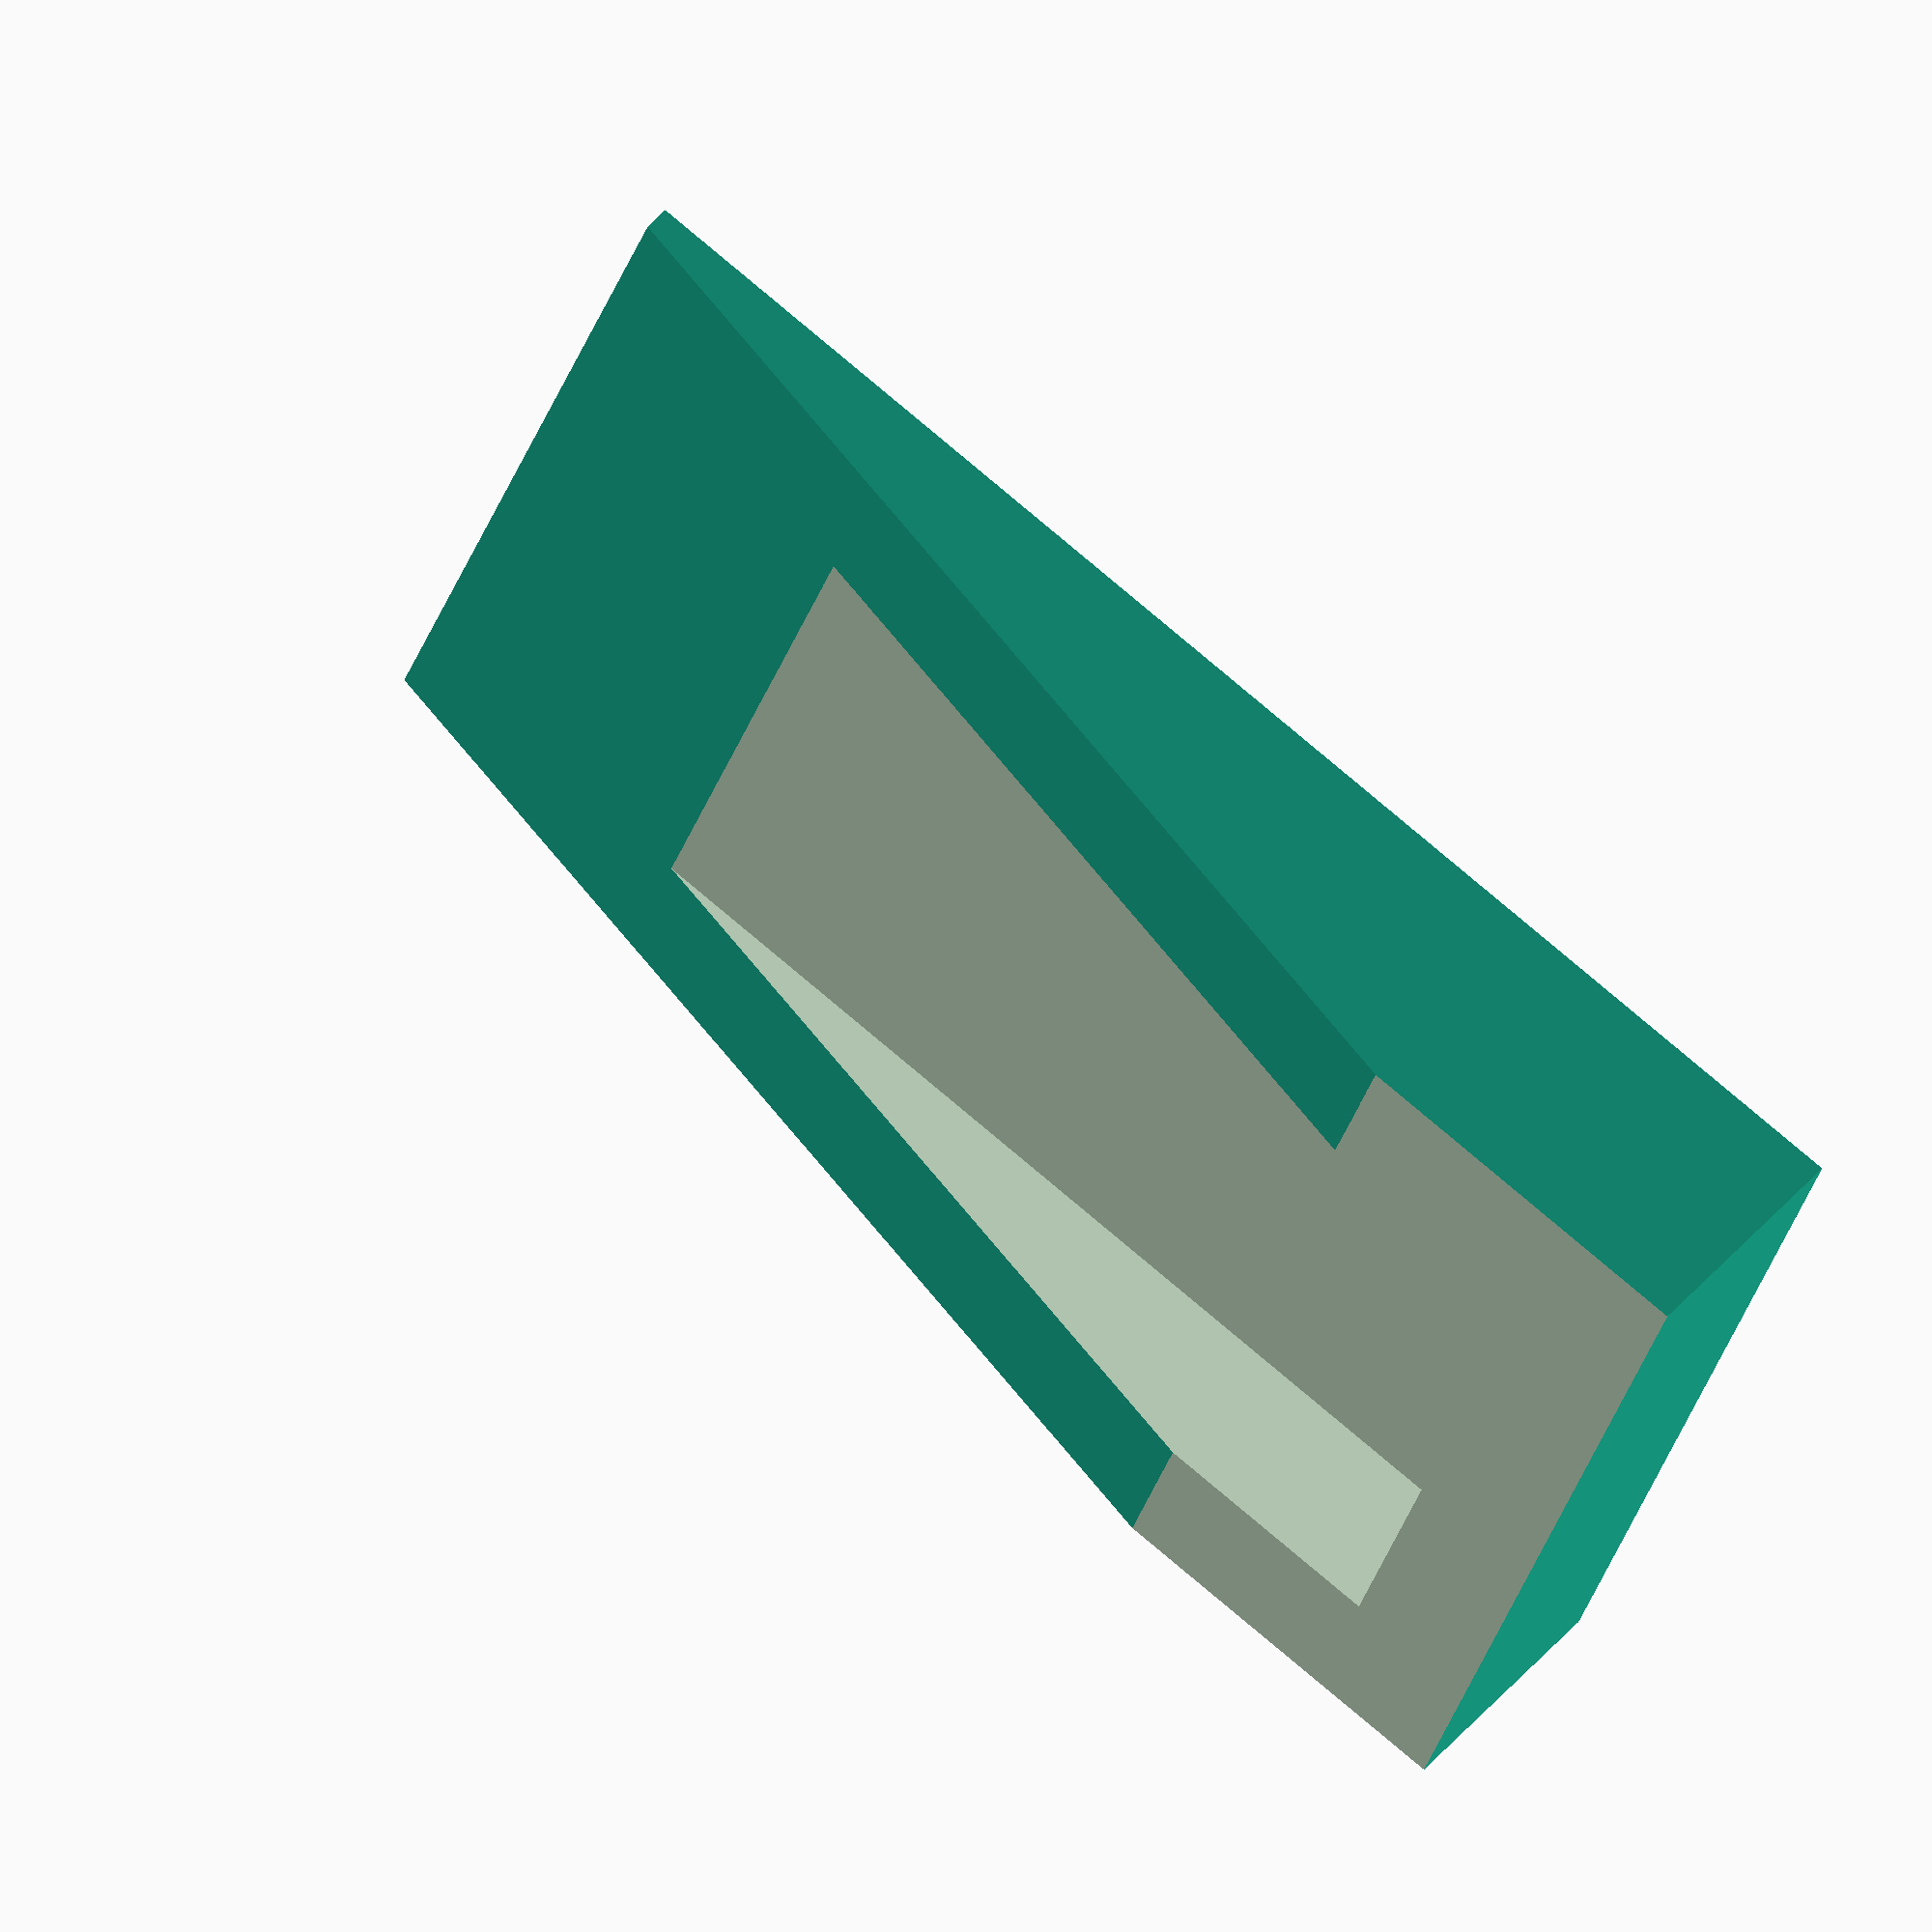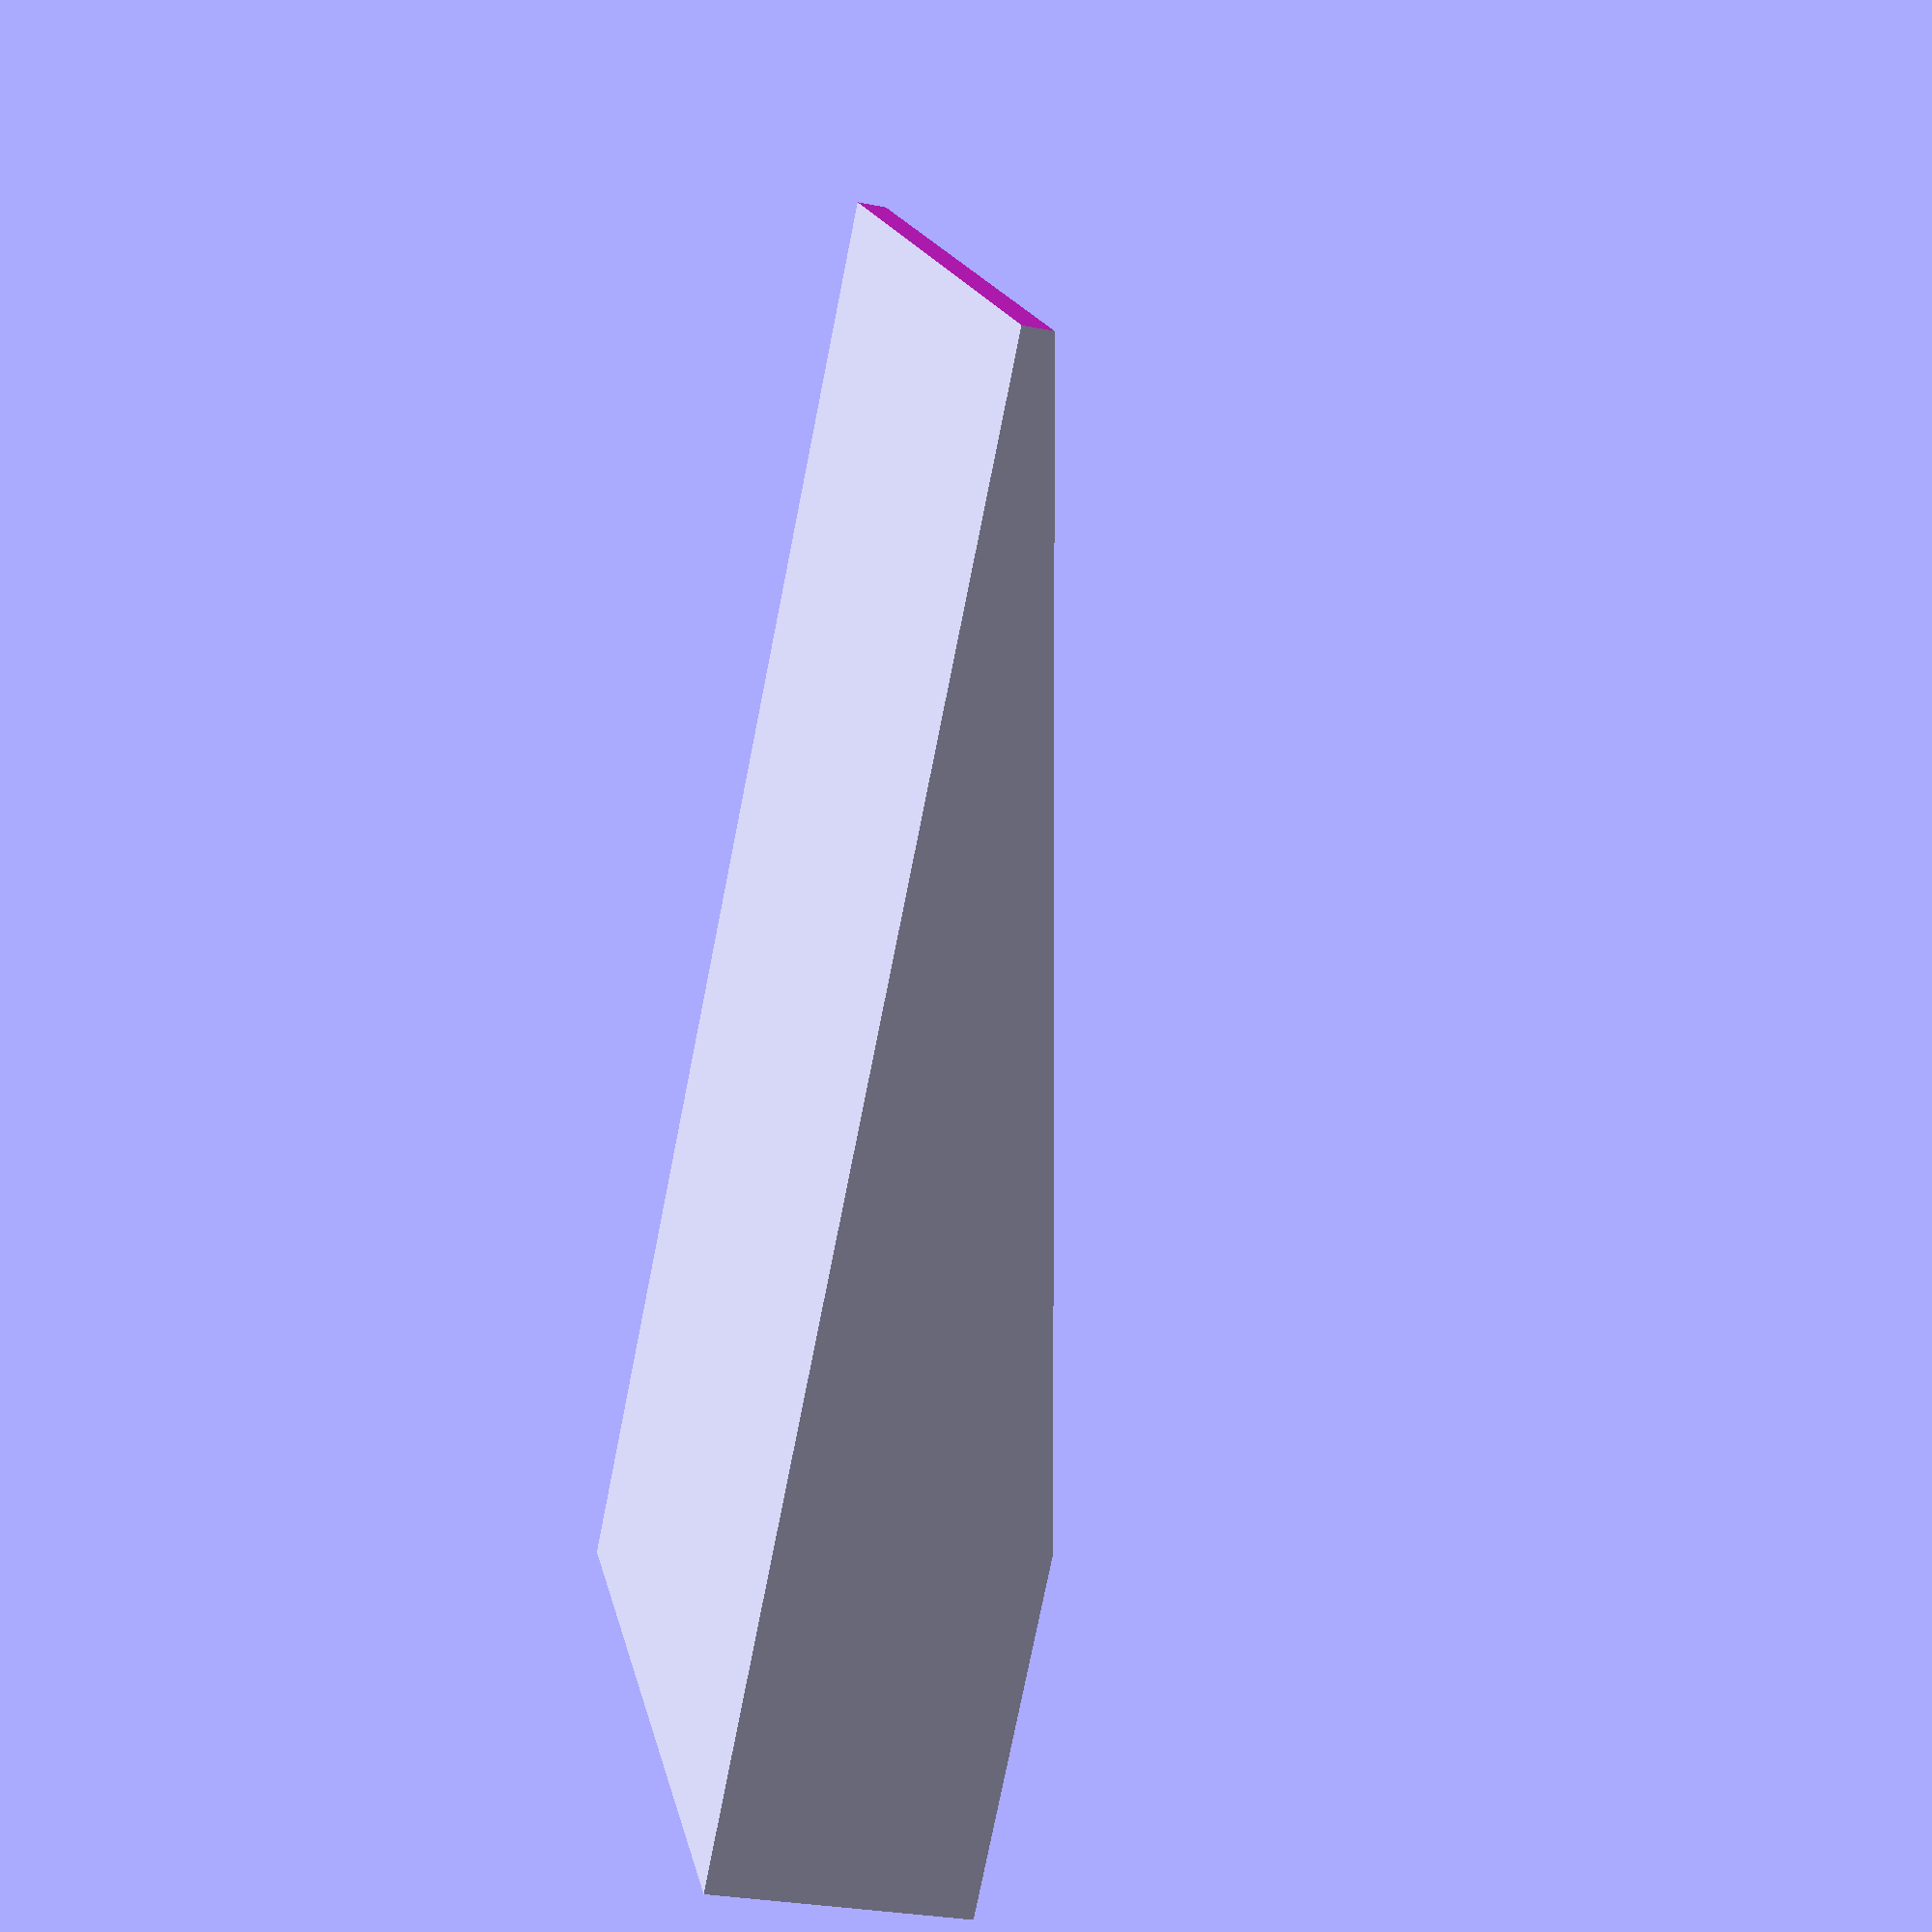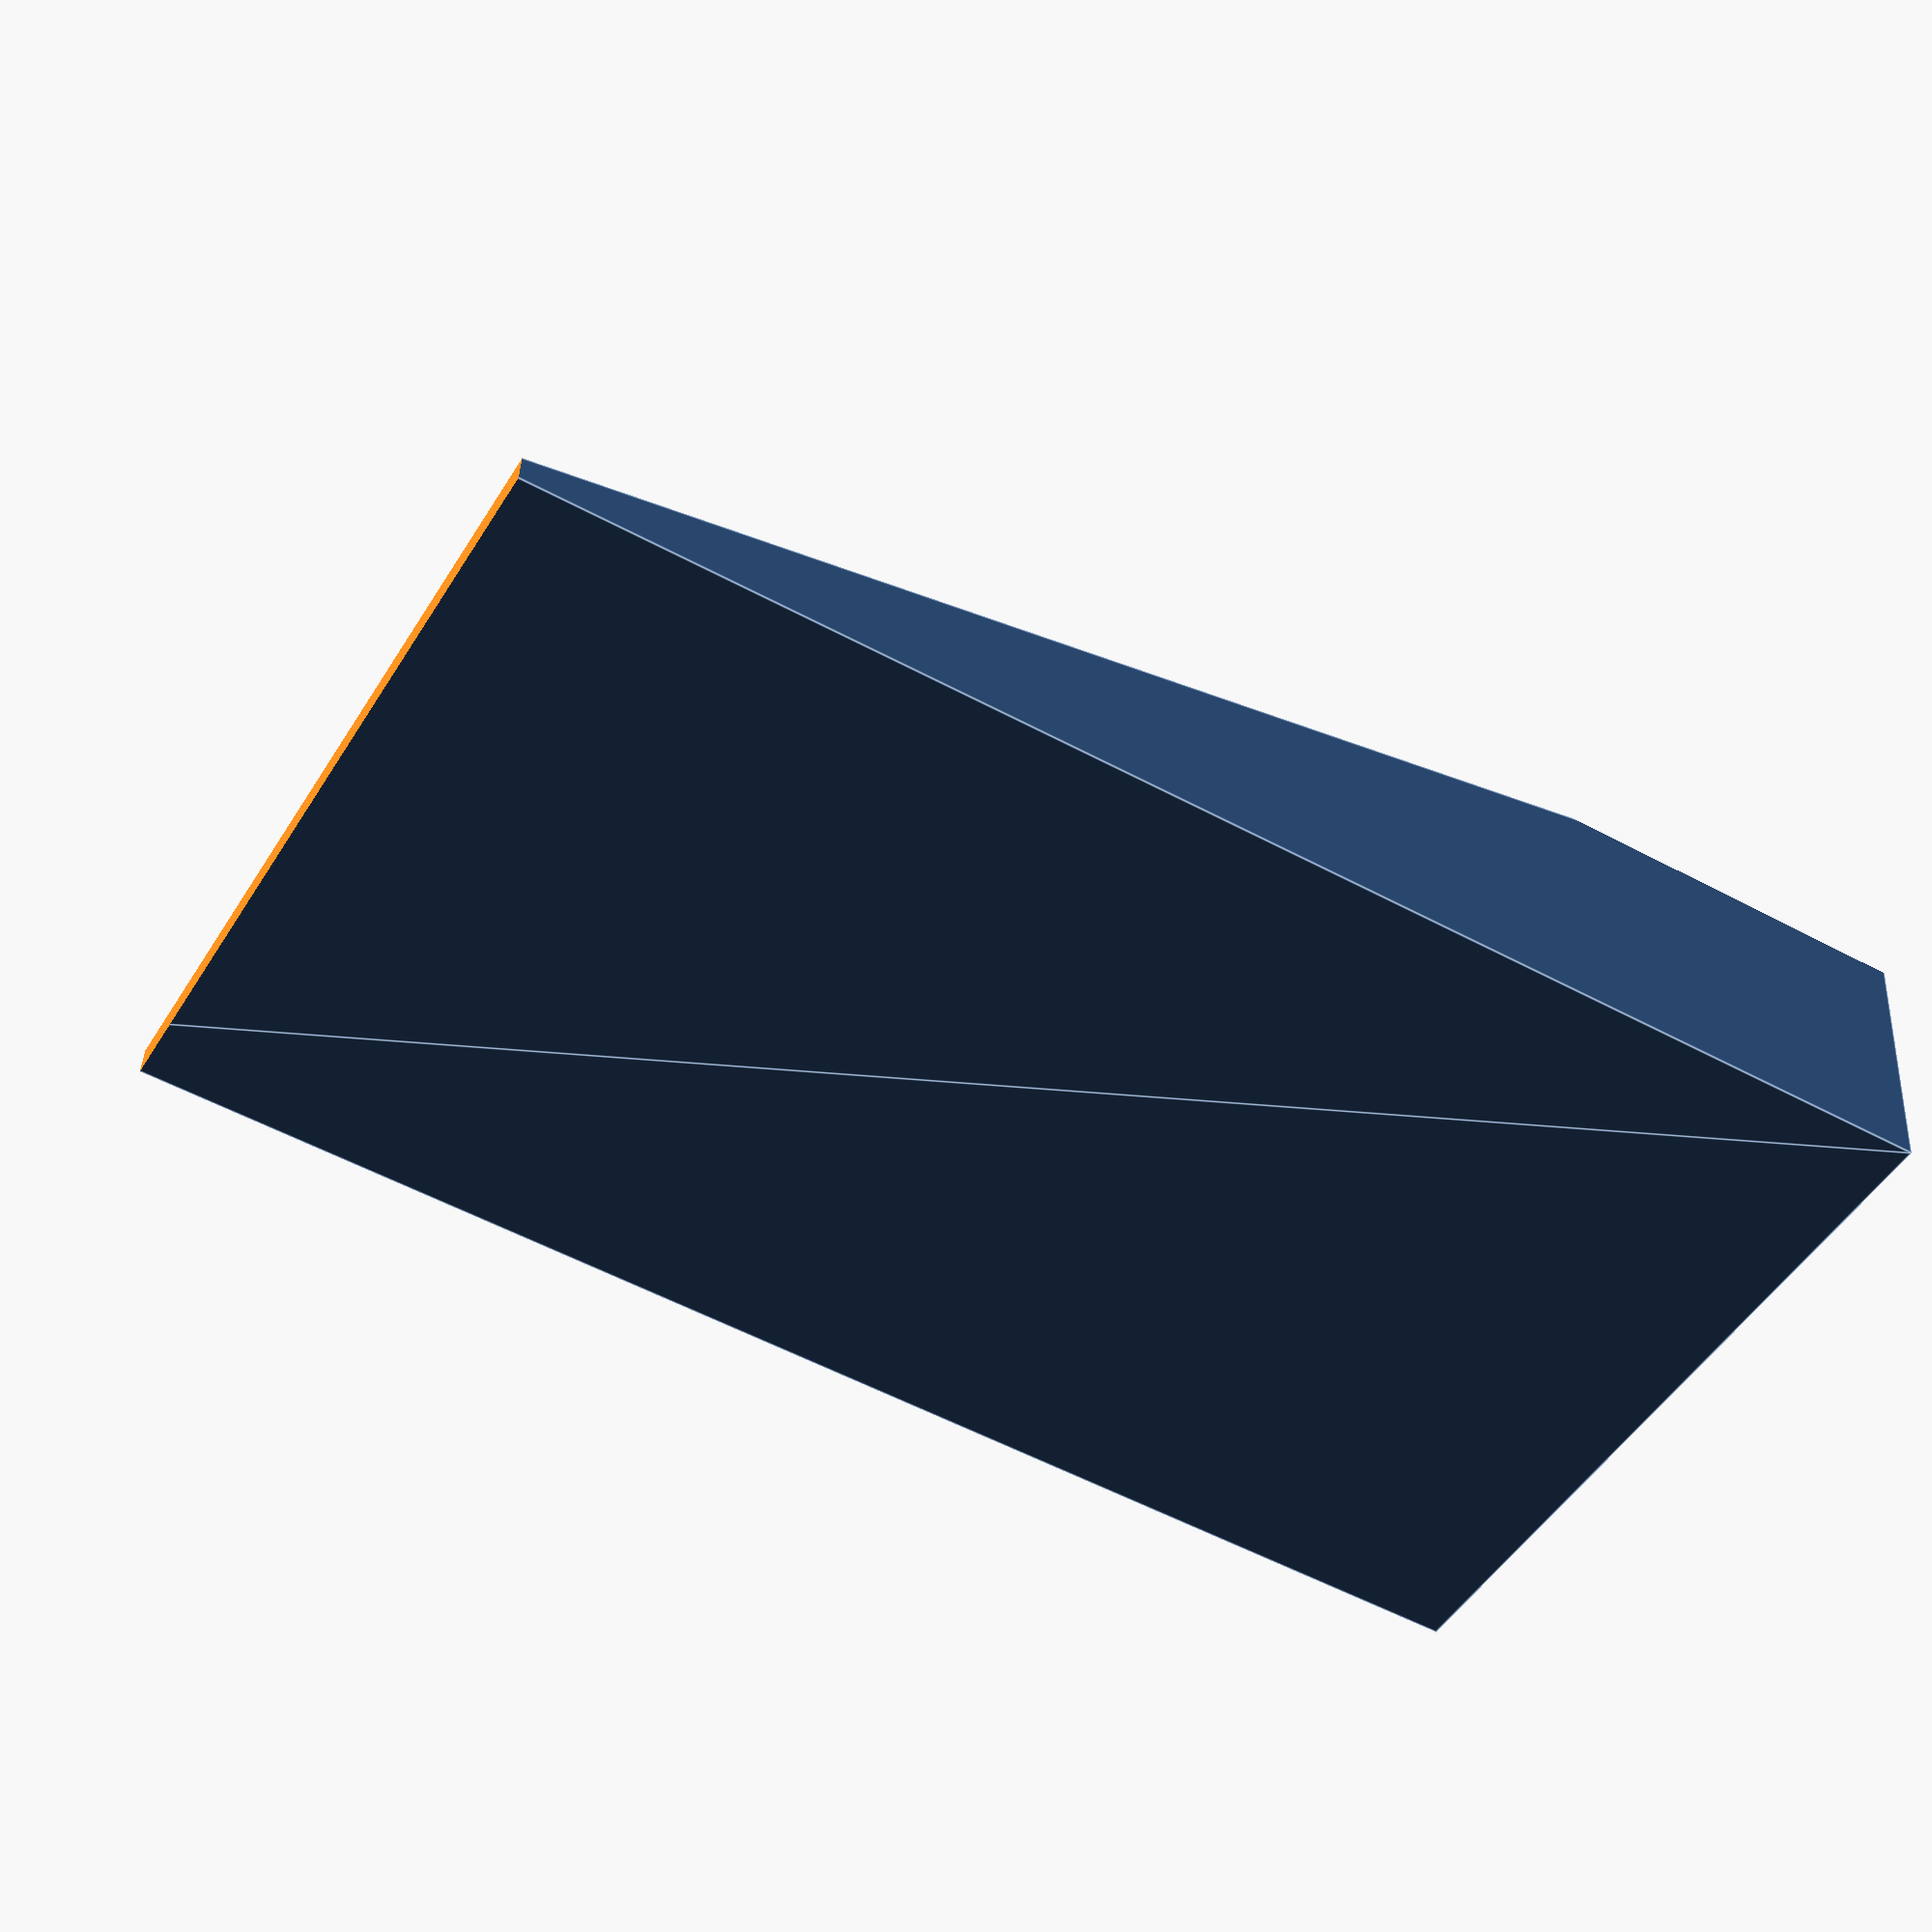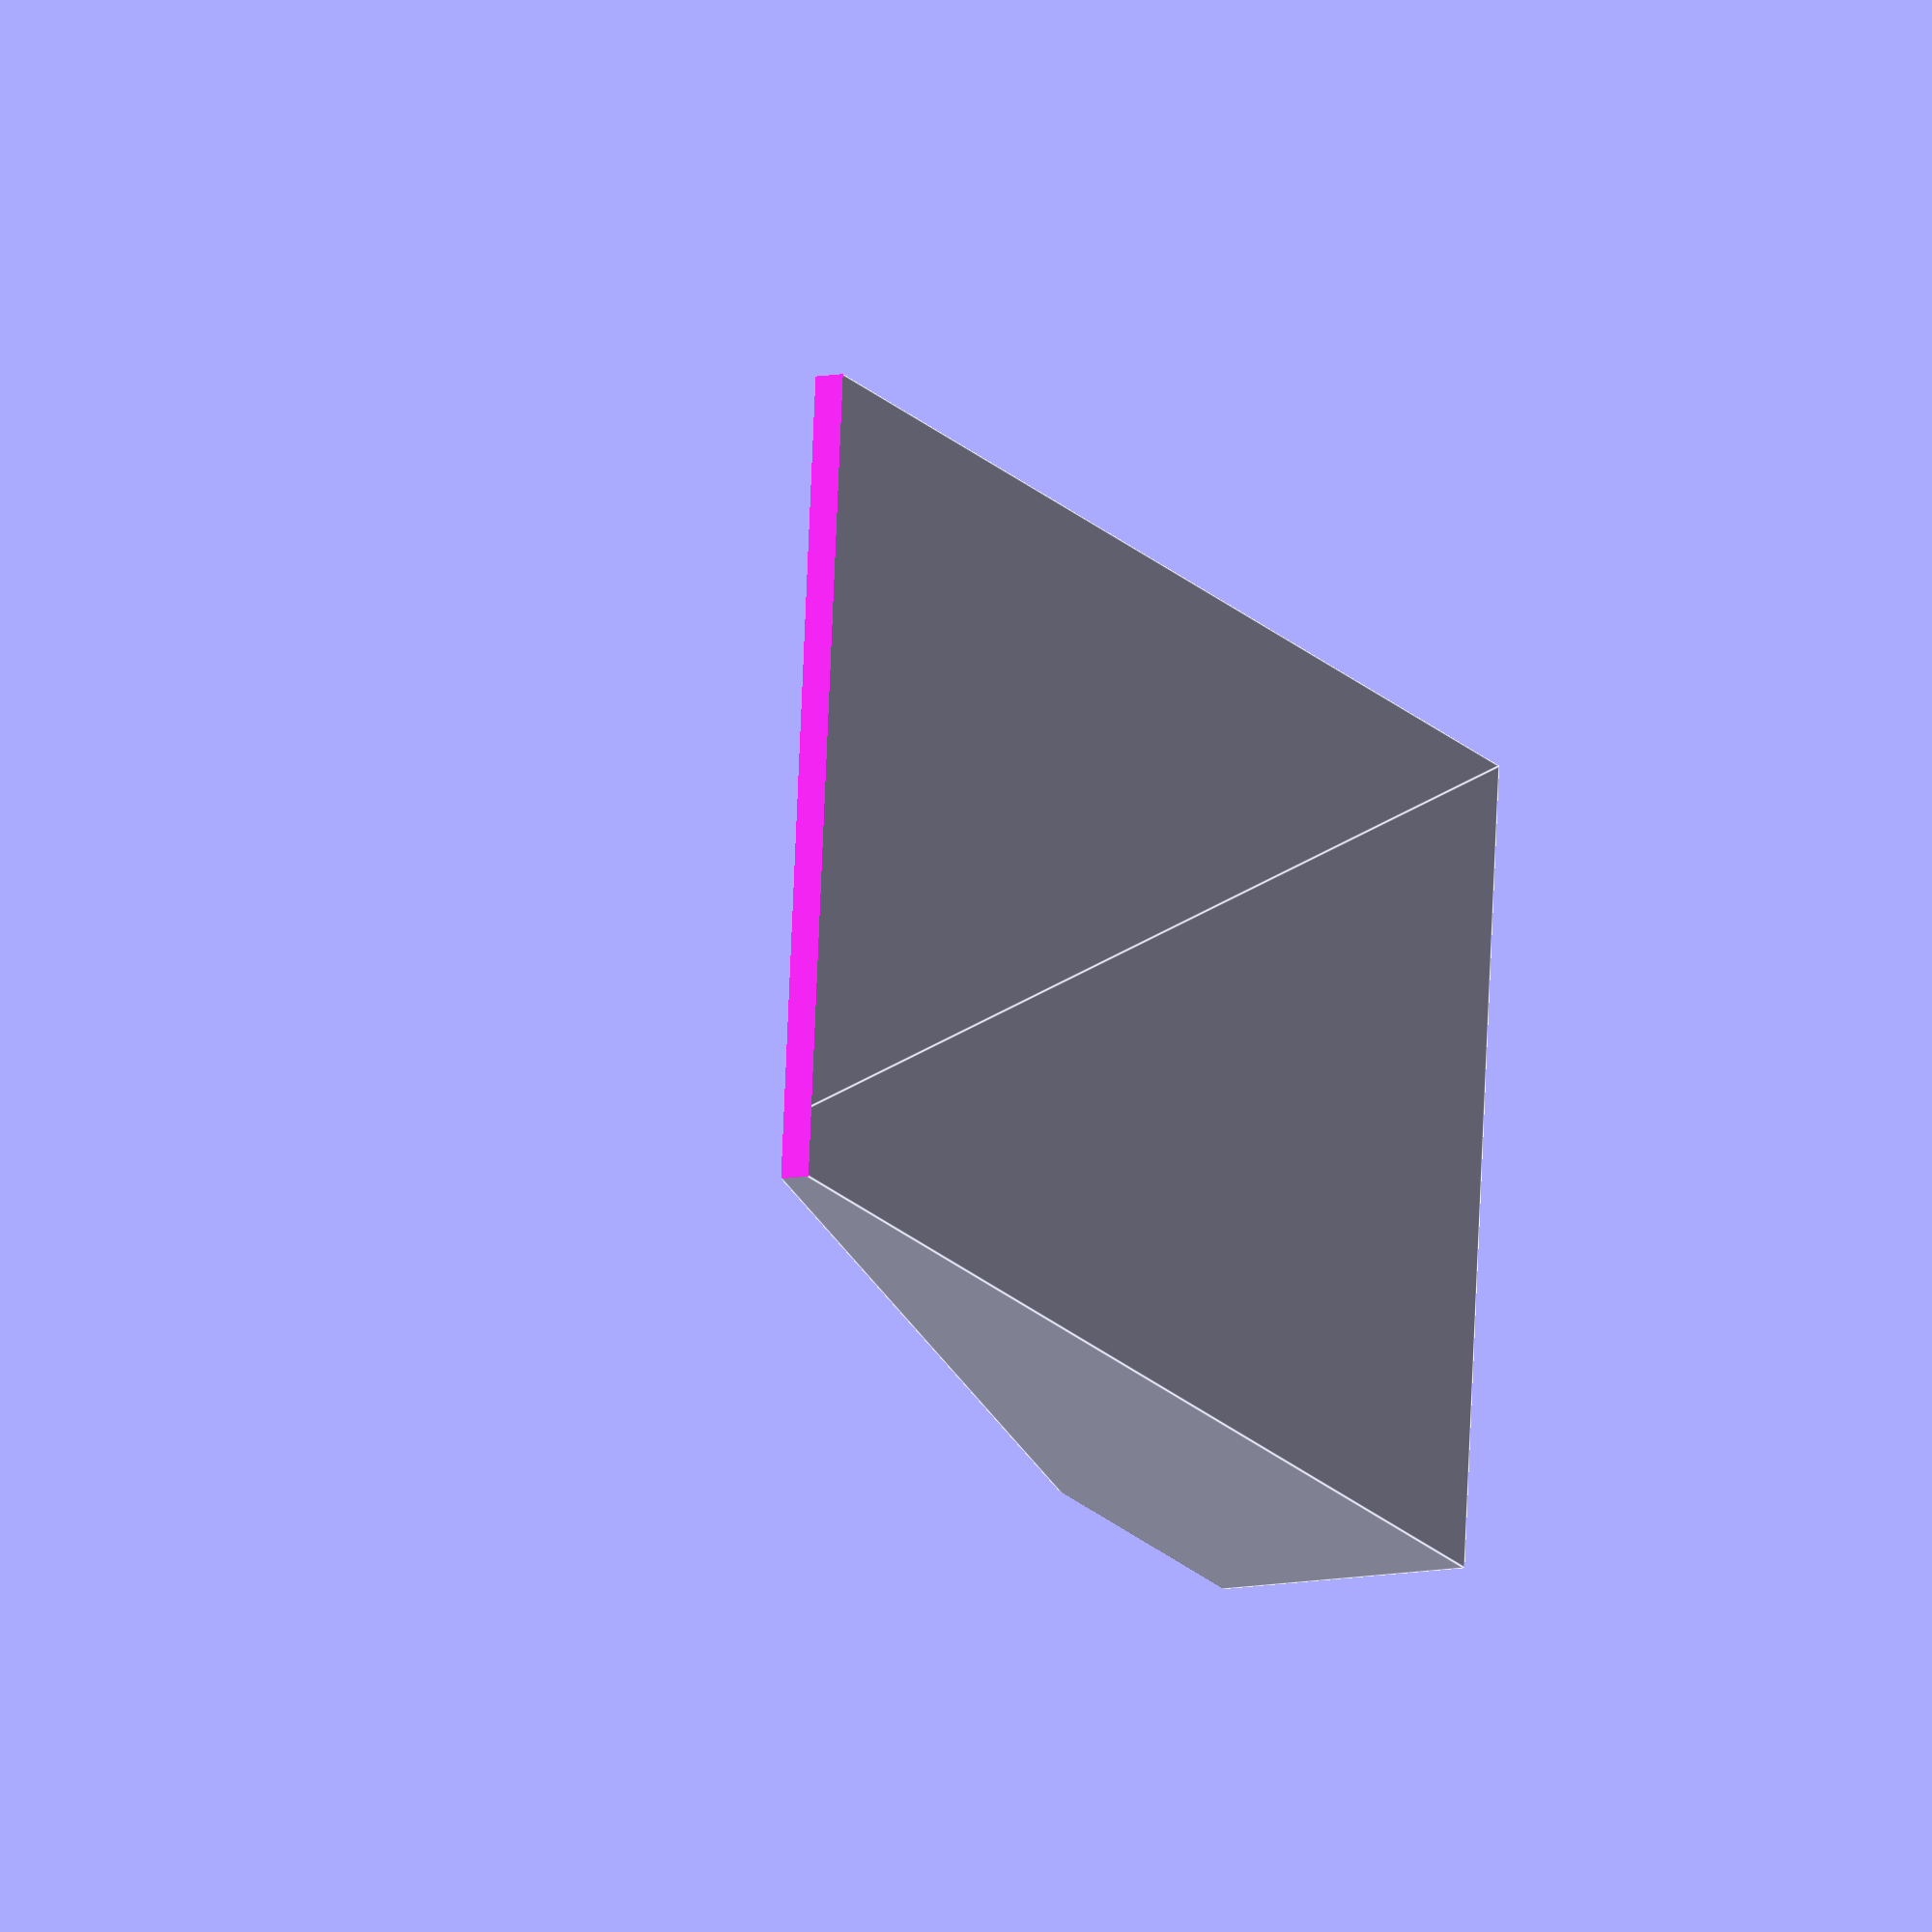
<openscad>


//height
height = 25  ;
//length
length = 120 ;
//width
width= 60 ;


module toto() {
}

$fn = 24;

half_width  = width / 2;

ep_bor = 10;
bottom_cube_length = length - 4 * ep_bor;
bottom_cube_width = width - 2 * ep_bor;
bottom_cube_height = 6; // 3mm in / 3mm outsite
bottom_z = 0;
top_cube_length = length - 4 * ep_bor;
top_cube_width  = width - 2 * ep_bor;
top_cube_height = height;
top_z = height/2 + 7.5;
tip_cut_pos = length/2 - 0.5;
top_tip_pos = height + 0.5;




bloque_porte();

module bloque_porte()
{
 
 
    difference() {
	translate ([-length/2.0, 0, 0])
    	    polyhedron (	
	    		points = [[0, -half_width, height], [0, half_width, height], [0, half_width, 0], [0, -half_width, 0], [length, -half_width, 0], [length, half_width, 0]],
			faces = [[0,3,2], [0,2,1], [3,0,4], [1,2,5], [0,5,4], [0,1,5],  [5,2,4], [4,2,3], ]);

	translate ([-1 * ep_bor, 0, top_z]) 
	     cube ([top_cube_length,
		     top_cube_width,
		     top_cube_height],
		    center=true) ;
	
	translate ([- length/2 + 10, 0, top_tip_pos]) 
	     cube ([length / 2,
		     width+2,
		     height / 2],
		    center=true) ;
	
	translate ([tip_cut_pos, 0, 0]) 
	     cube ([20,
		   width + 1,
		   height],
		  center=true) ;
	
    }	    
}
</openscad>
<views>
elev=137.2 azim=21.0 roll=144.6 proj=o view=wireframe
elev=210.1 azim=44.6 roll=286.0 proj=p view=solid
elev=319.1 azim=330.0 roll=182.5 proj=p view=edges
elev=190.5 azim=174.5 roll=64.3 proj=o view=edges
</views>
